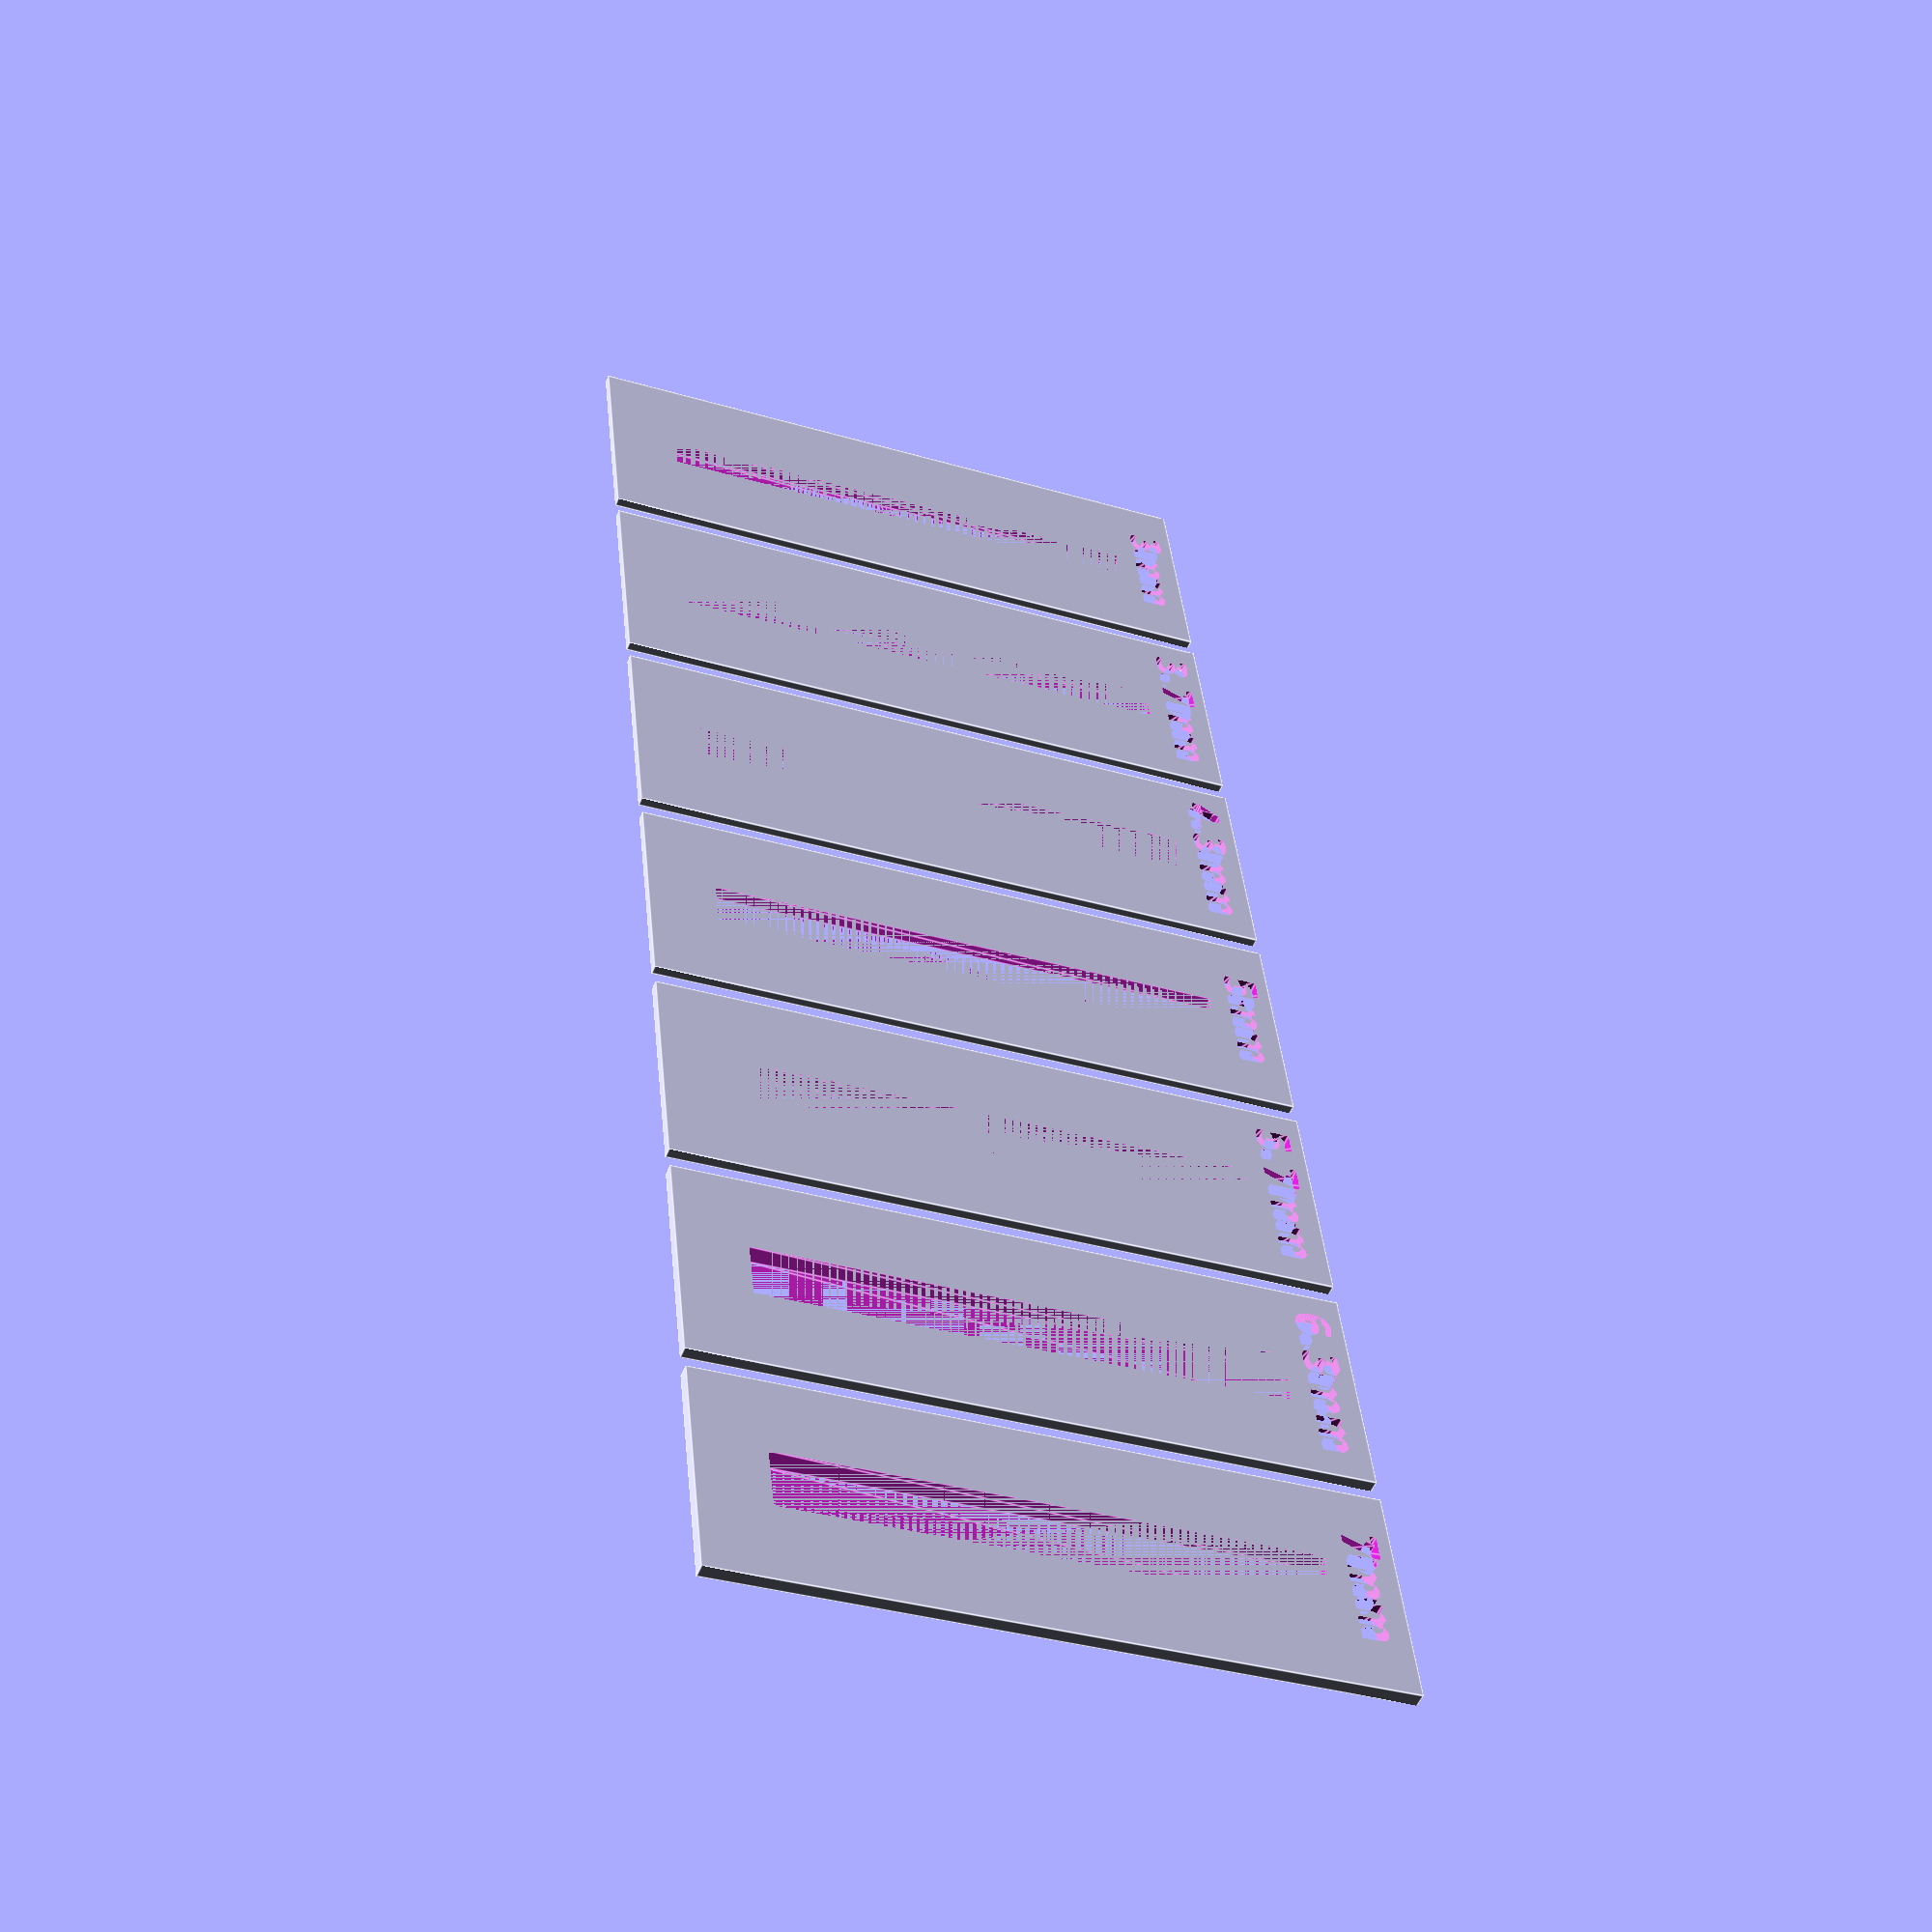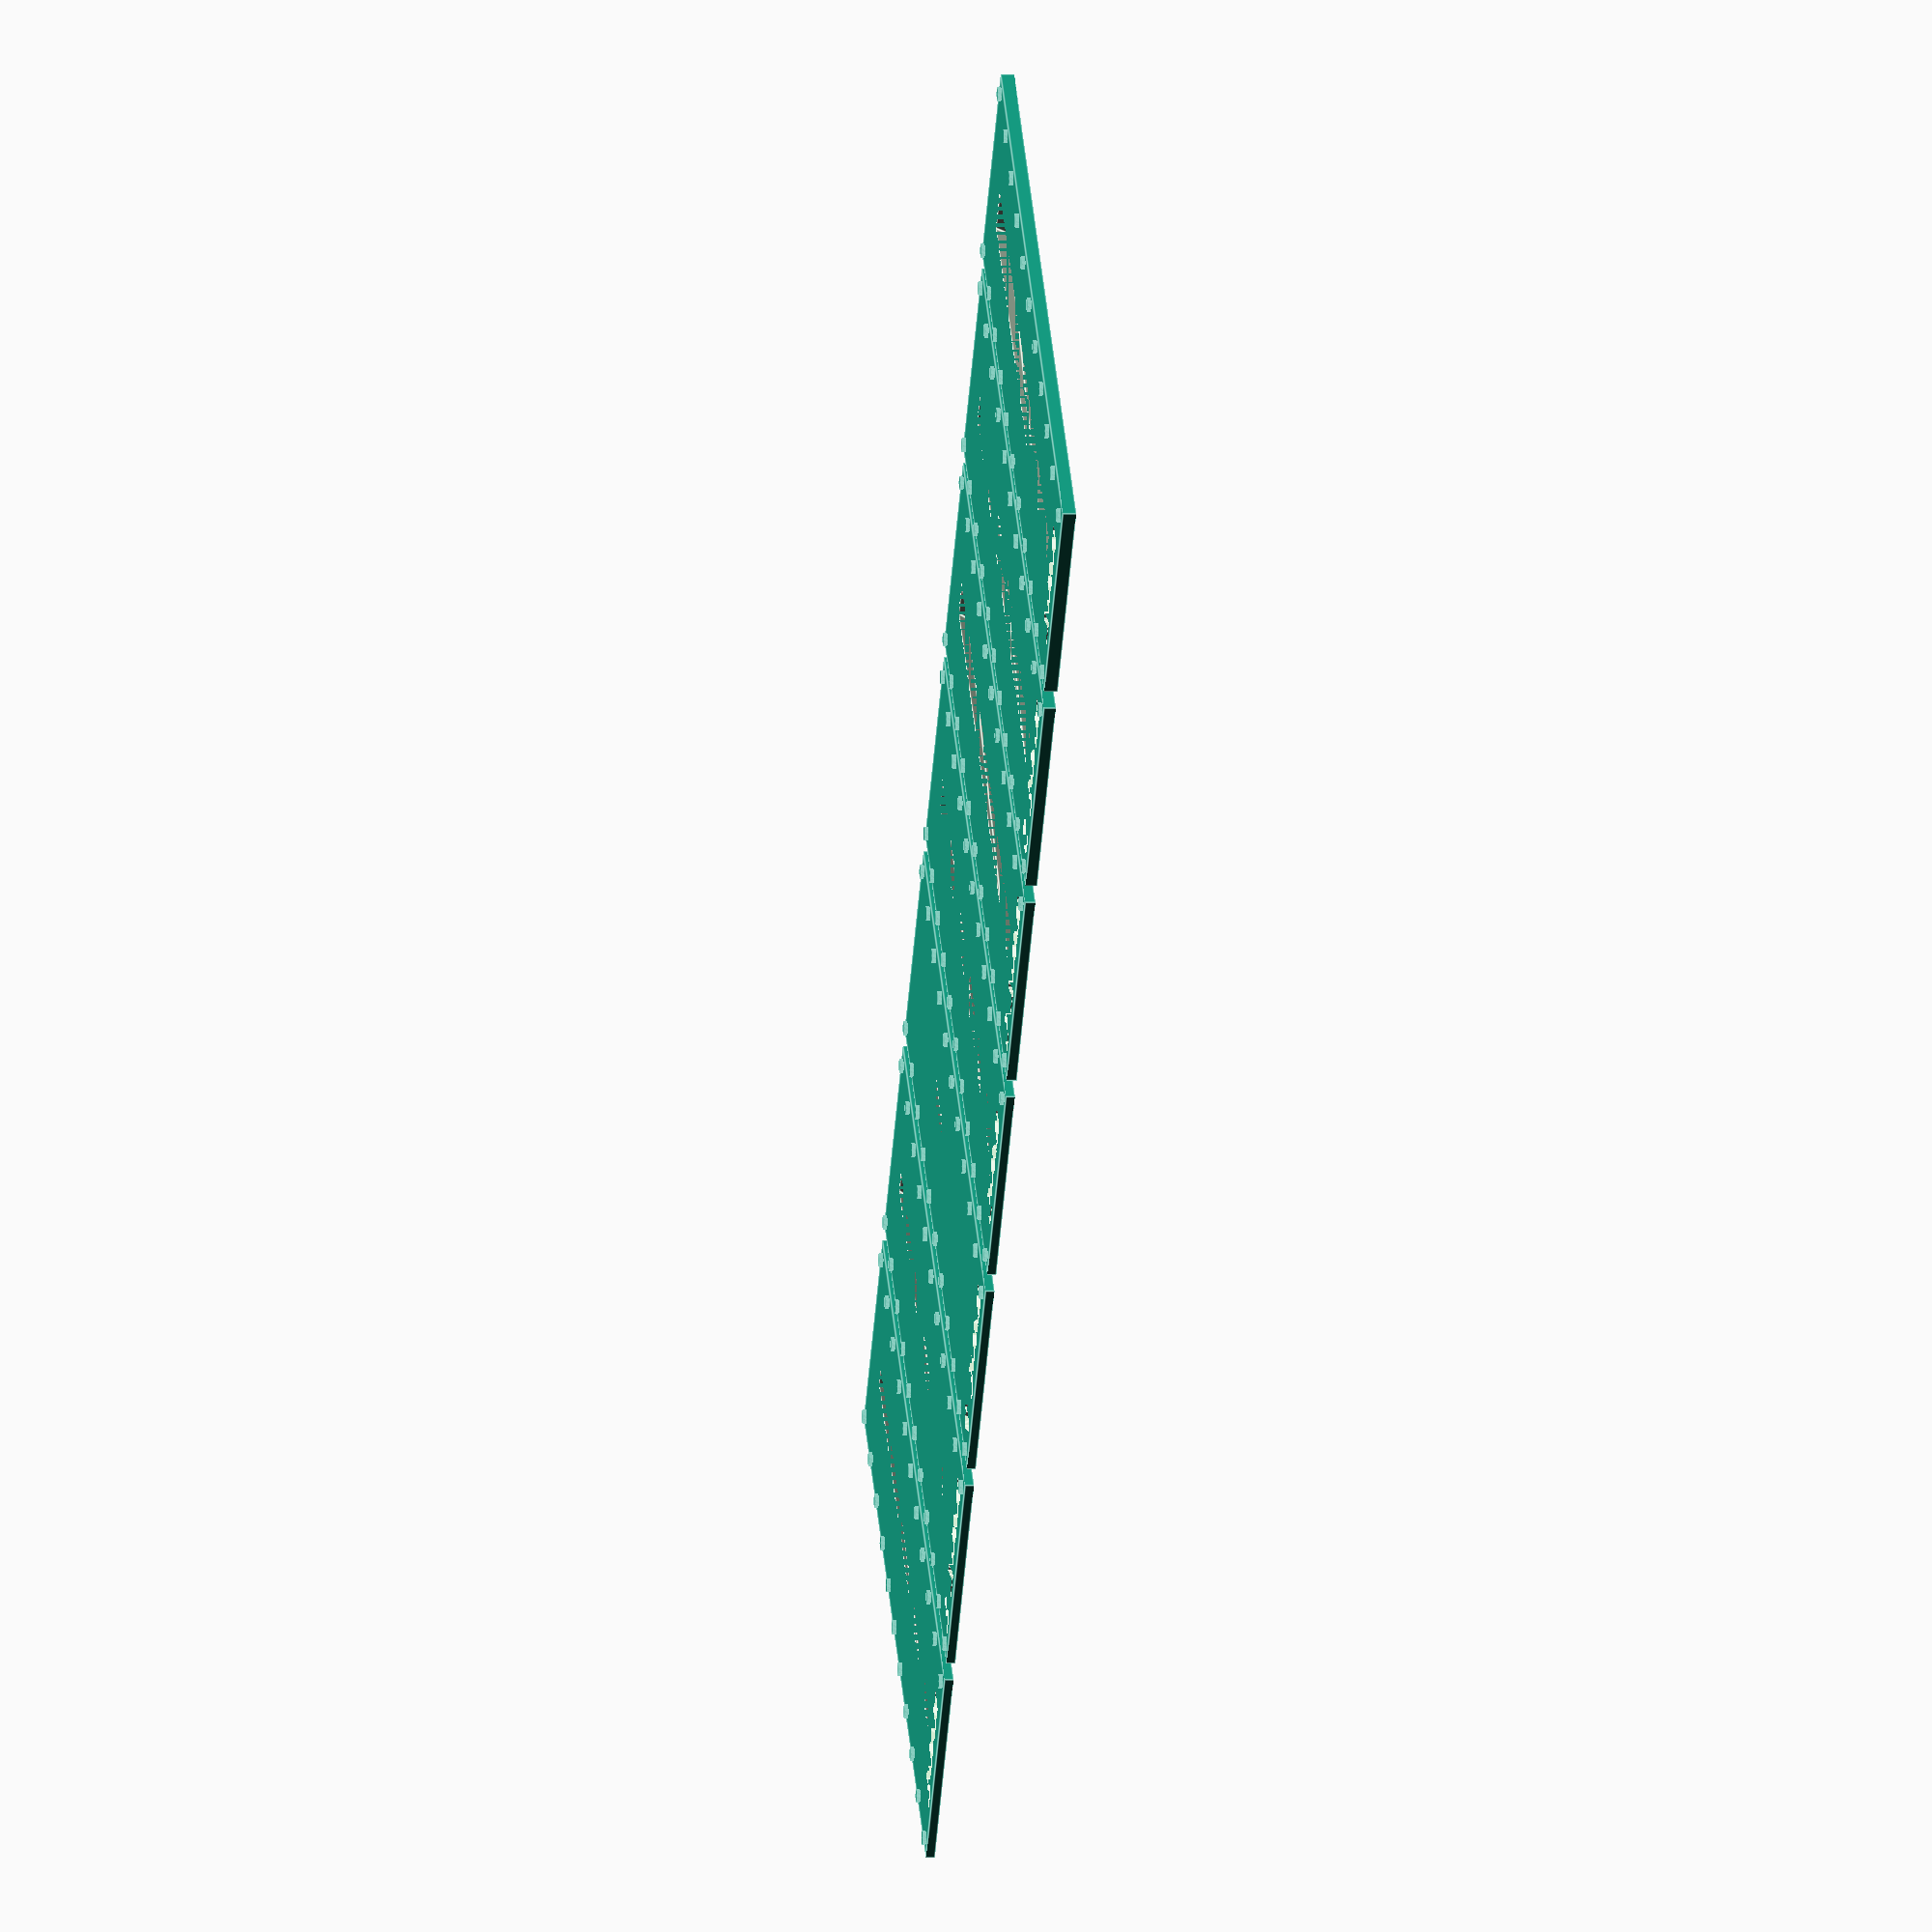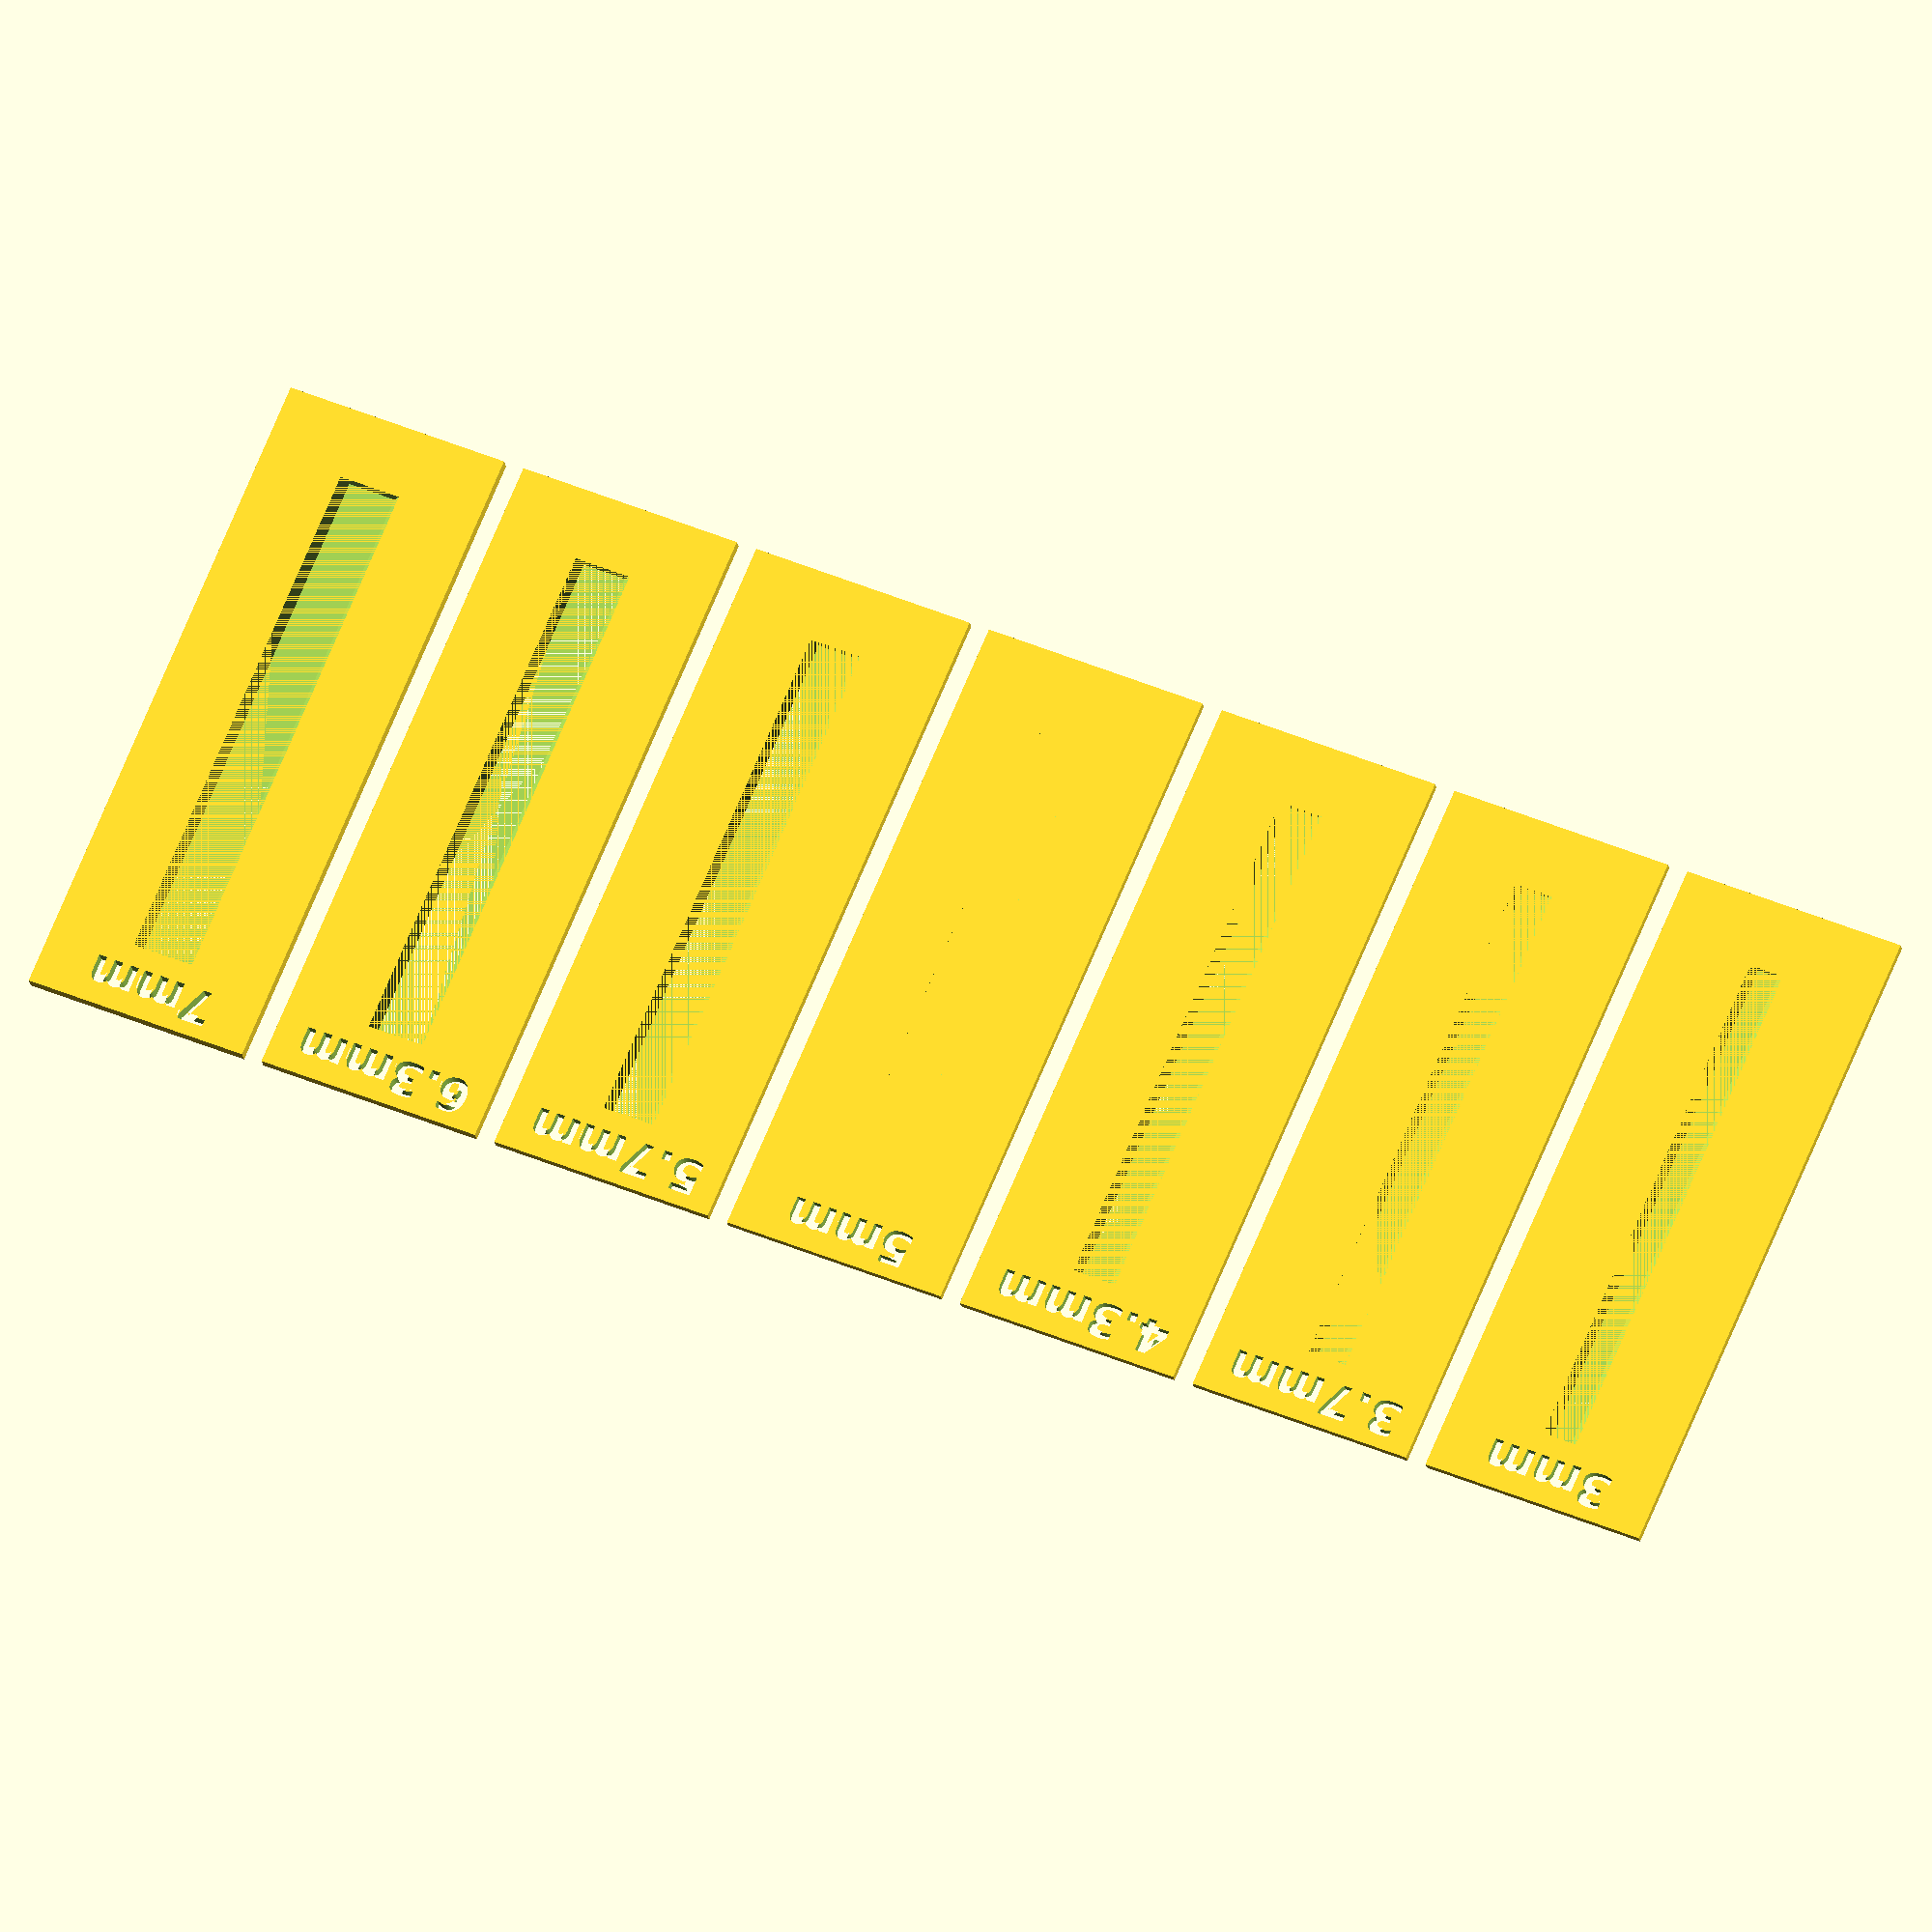
<openscad>
/*
 * a set of sewing jigs for lines
 */

$fn = 100;

jig_width = 33;
slot_indent = 1;
slot_length = 75;
border = 10;
jig_length = slot_length+2*border;
bump_diameter = 2;
bump_height = 0.5;

// ***************************************************
// Here you can choose your smallest jig, biggest jig and the number of jigs you want

min_slot_width = 3.0;
max_slot_width = 7.0;
jig_set_count = 6;

// ***************************************************

slot_width_increment = (max_slot_width - min_slot_width) / jig_set_count;

slot_widths = [ for (w = [min_slot_width : slot_width_increment : max_slot_width]) w ];

module size_text(text_depth, slot_width) {
   translate([16, 7, text_depth/2+1]) {
      rotate([0,180,180]) {
         linear_extrude(text_depth) {
	    rounded_slot_width = round(slot_width * 10)/10;
            text(str(rounded_slot_width,"mm"), size=5, halign="center", font="DejaVu Sans:style=Bold");
         }
      }
   }
}

module raised_bumps(jig_thickness) {
   bump_count = 10;
   bump_spacing = (jig_length-2*bump_diameter) / bump_count;

   x_sequence = [bump_diameter, jig_width-bump_diameter];
   y_sequence = [ for (y = [bump_diameter : bump_spacing : jig_length]) y ];

   for (x = x_sequence) {
      for (y = y_sequence) {
         translate([x, y, 0])
	    jig_raised_bump(jig_thickness);
      }
   }
}

module jig_raised_bump(jig_thickness) {
   translate([0,0,jig_thickness]) {
      cylinder(bump_height, d=bump_diameter);
   }
}

module jig(jig_width, jig_length, thickness) {
   cube([jig_width, jig_length, thickness]);
}

module tapered_slot(slot_width, jig_thickness) {
   slot_polygon=[[0,0], [slot_width+2*slot_indent, 0], [slot_width+slot_indent, jig_thickness], [slot_indent, jig_thickness]];

   linear_extrude(height=slot_length) {
      polygon(slot_polygon);
   }
};

module positioned_tapered_slot(slot_width, jig_thickness) {
   translate([jig_width/2-slot_width/2-slot_indent, border+slot_length, 0]) {
      rotate([90,0,0]) {
         tapered_slot(slot_width, jig_thickness);
      }
   }
}

module render_jig(slot_width) {
   projected_jig_thickness = slot_width*0.35 - bump_height;
   jig_thickness = projected_jig_thickness < 1.3 ? 1.3 : projected_jig_thickness;

   text_depth = jig_thickness + 2;

   difference() {
      jig(jig_width, jig_length, jig_thickness);
      positioned_tapered_slot(slot_width, jig_thickness);
      size_text(text_depth, slot_width);
   }

   raised_bumps(jig_thickness);
}

module render_jigs() {
   indexed_slot_widths = [for (i = [0 : jig_set_count]) [i, slot_widths[i]] ];
   for(i = indexed_slot_widths) {
      translate([i[0] * (jig_width + 3), 0, 0]) {
         render_jig(i[1]);
      }
   }
}

render_jigs();

</openscad>
<views>
elev=50.9 azim=96.1 roll=159.1 proj=p view=edges
elev=0.4 azim=311.0 roll=83.0 proj=o view=edges
elev=21.4 azim=336.9 roll=188.6 proj=o view=wireframe
</views>
